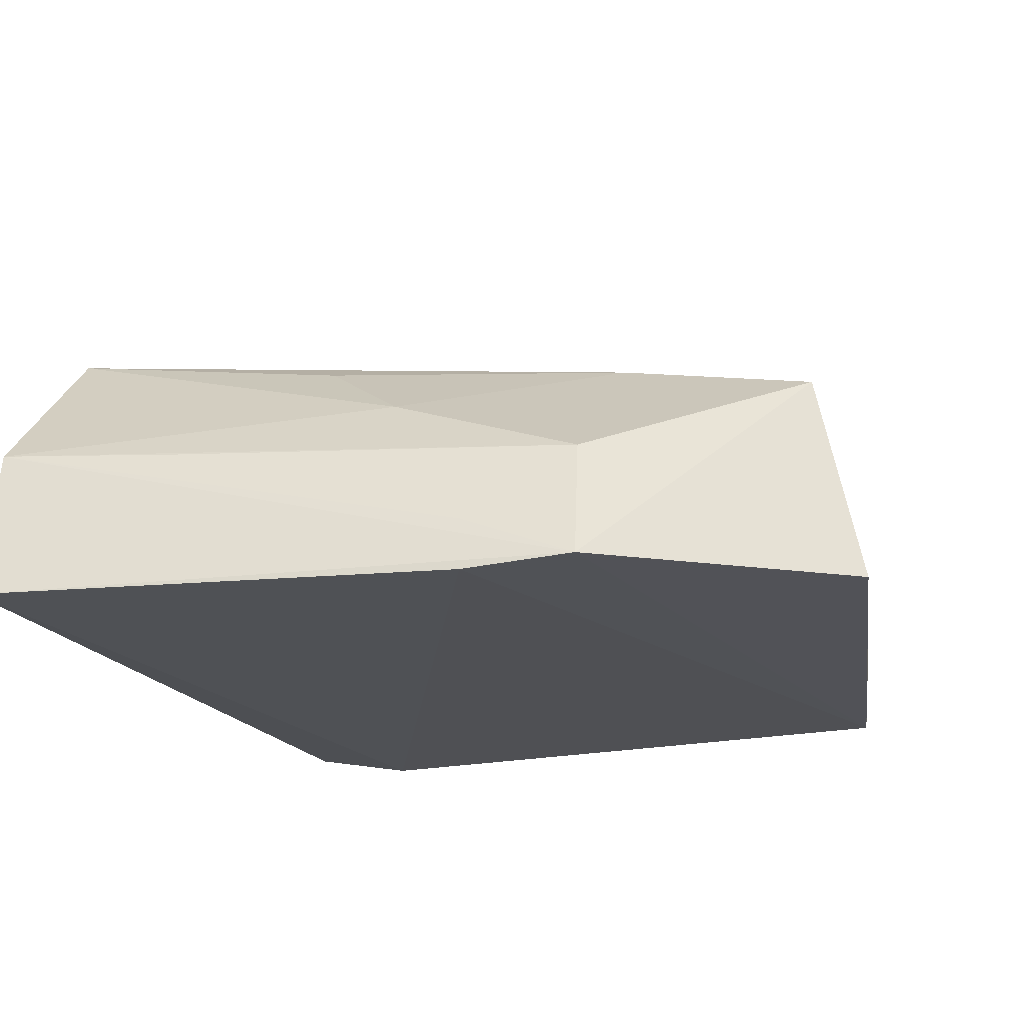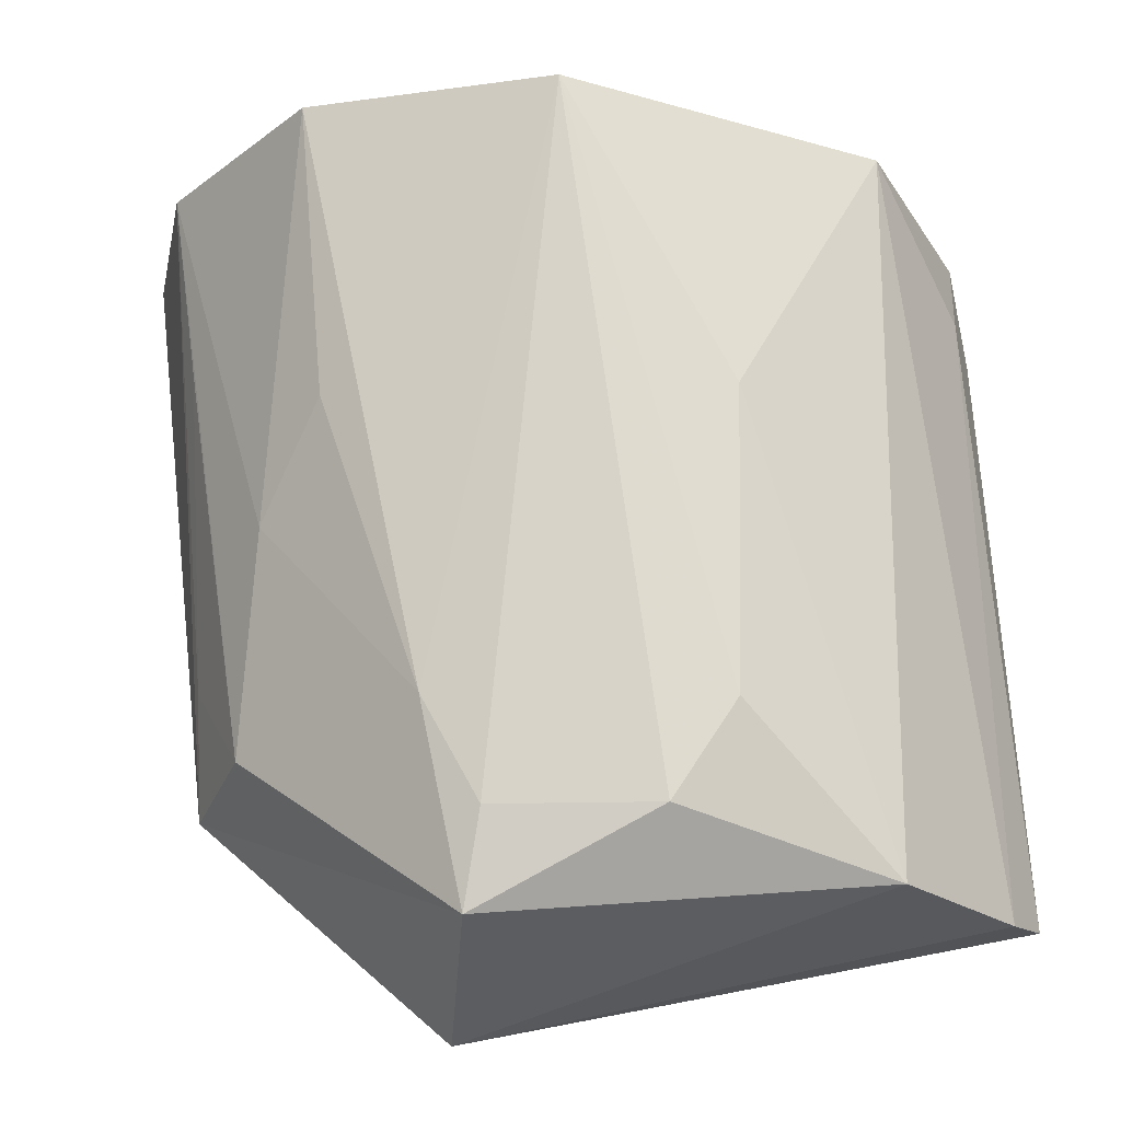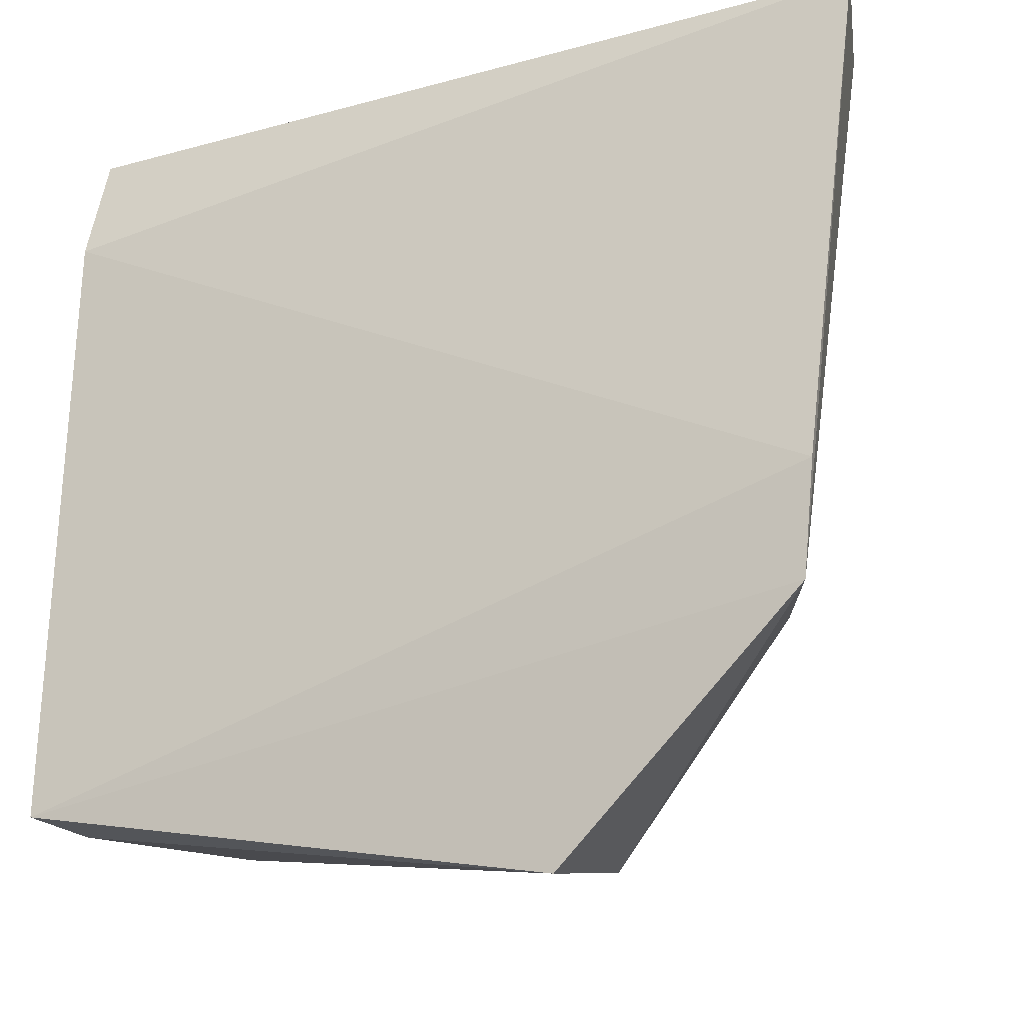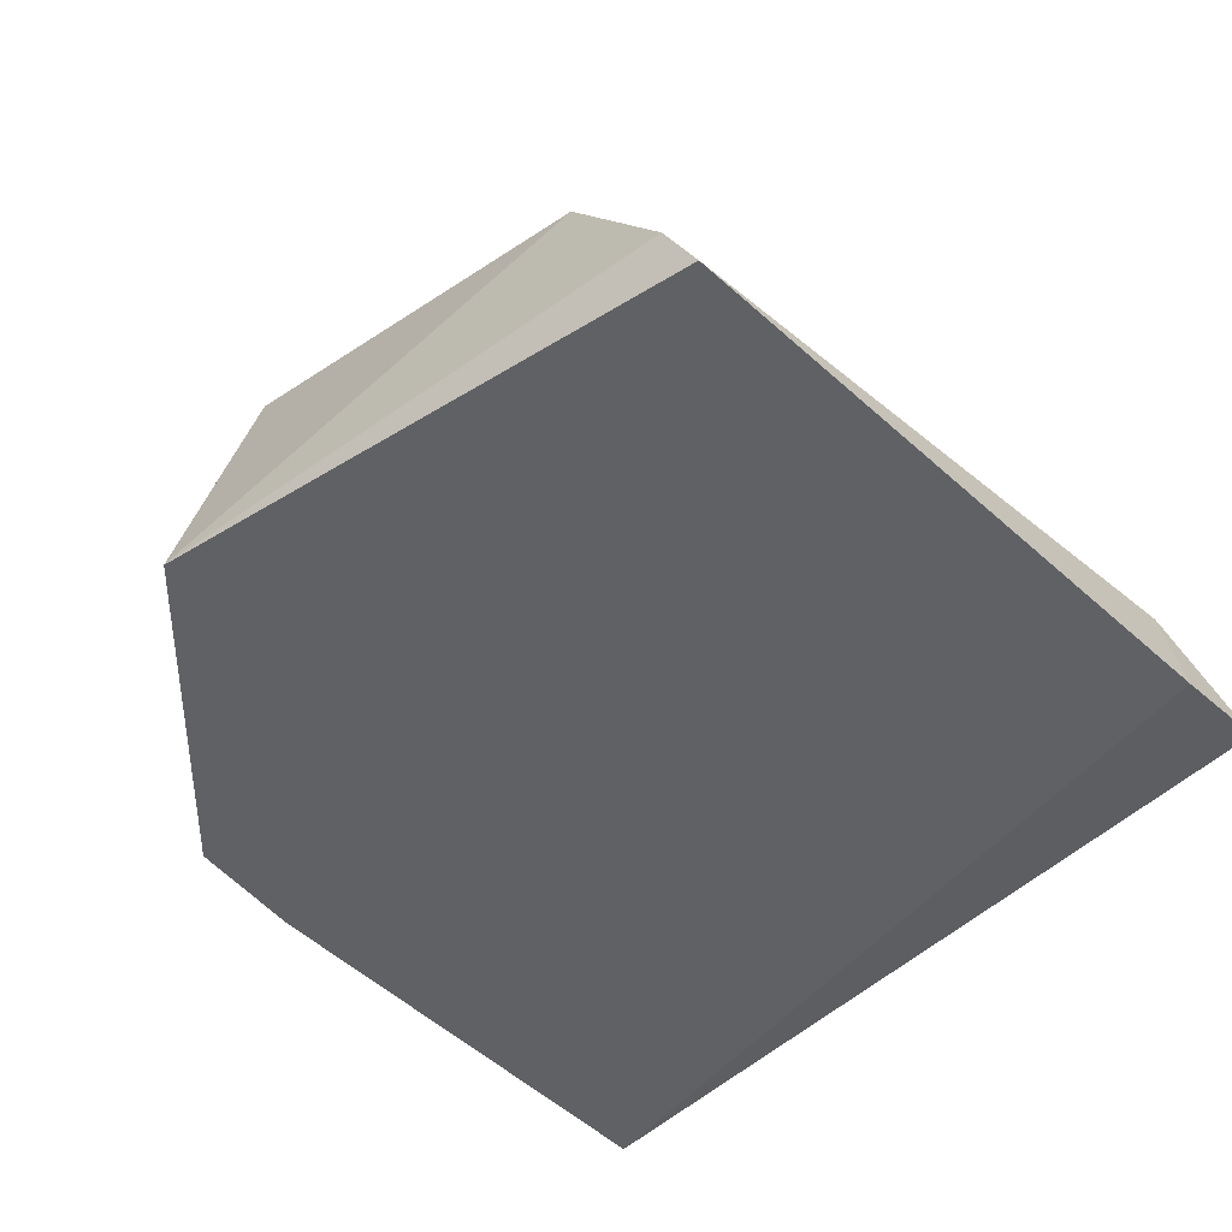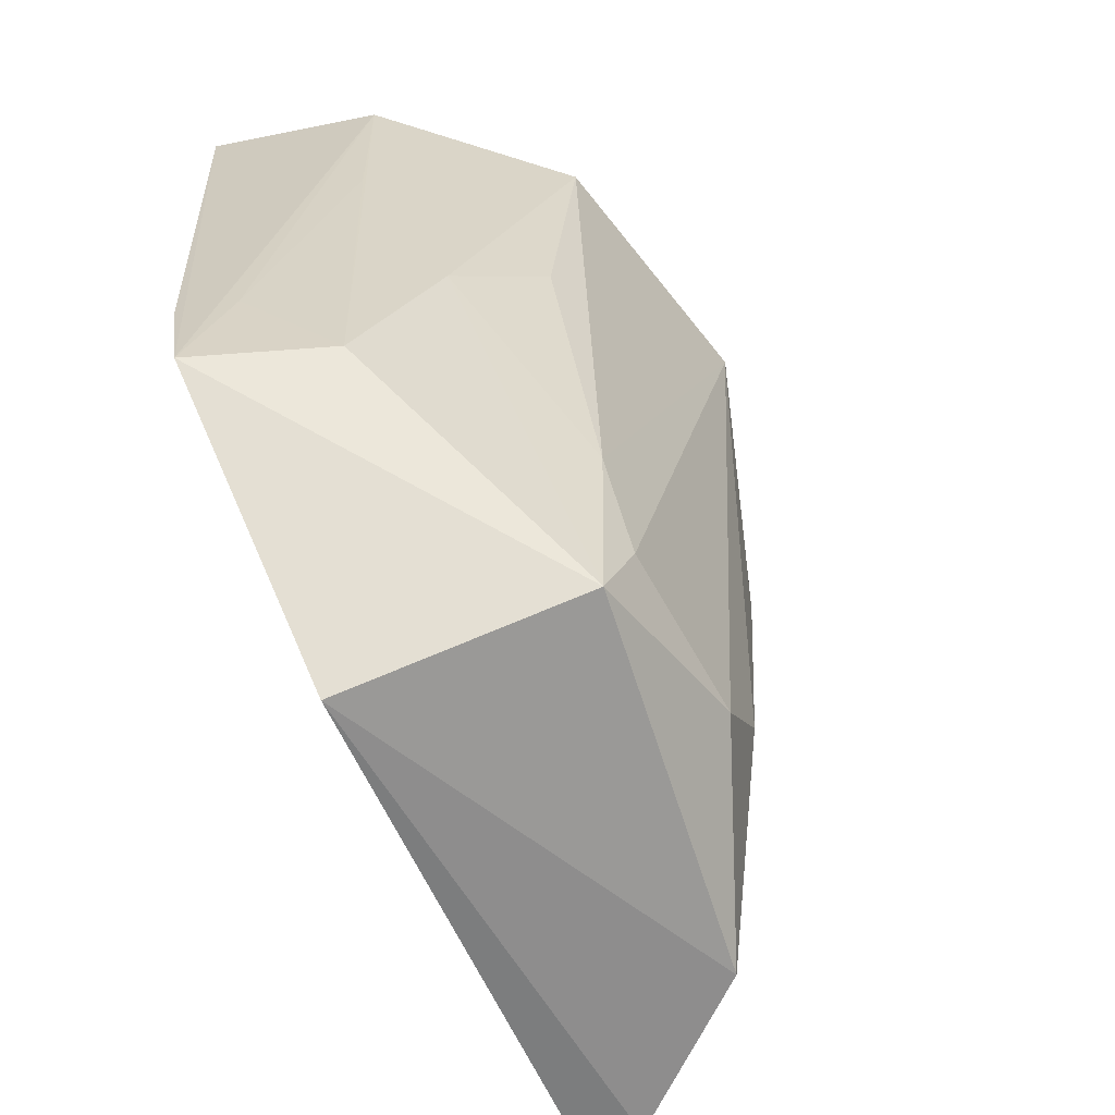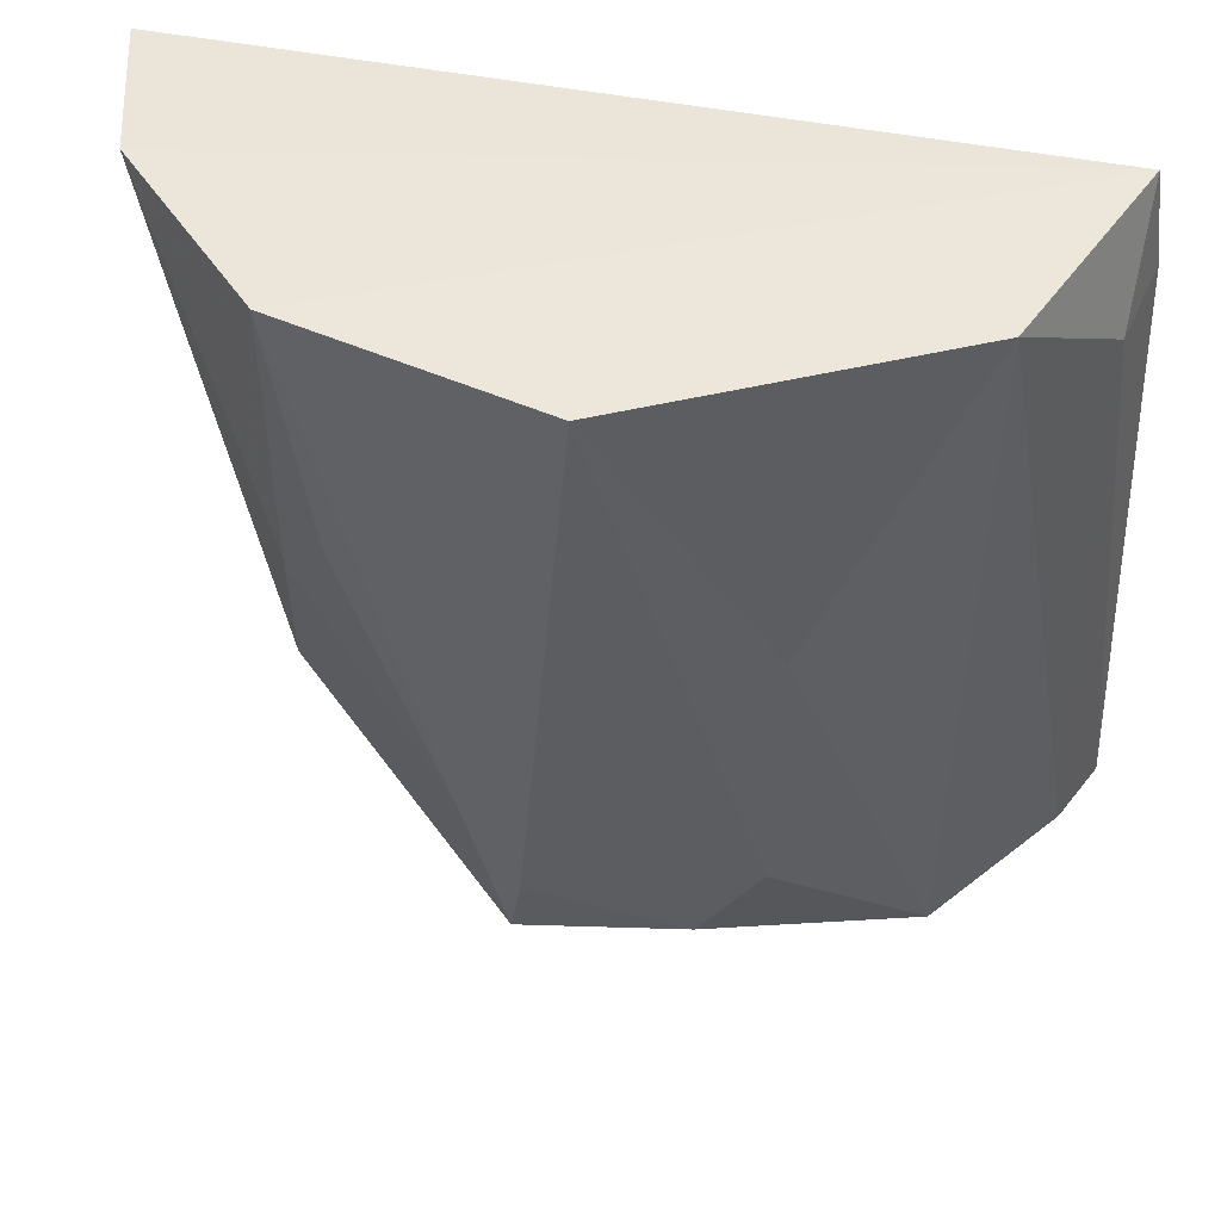
<metadata>
{"format":"obj","ext":"obj","renderer":"f3d","projection":"perspective","resolution":1024,"background":"white","views":[{"elev":-18.8,"azim":-70.7,"up":"+Z"},{"elev":-24.8,"azim":3.7,"up":"+Y"},{"elev":-22.0,"azim":-155.3,"up":"+Y"},{"elev":-46.9,"azim":47.6,"up":"+Z"},{"elev":-70.4,"azim":-63.4,"up":"+Y"},{"elev":47.3,"azim":11.9,"up":"+Y"}]}
</metadata>
<code>
v 0.07319 -0.3312 0.01085
v 0.09371 -0.3293 -0.01938
v 0.07463 -0.2198 0.01362
v -0.009233 -0.2175 0.02931
v -0.02826 -0.3102 -0.01917
v 0.0288 -0.2193 0.03772
v 0.08928 -0.3308 -0.01061
v 0.01516 -0.337 0.02008
v 0.08768 -0.2199 -0.01928
v 0.053 -0.2642 0.02765
v 0.08668 -0.2364 -0.007407
v -0.01948 -0.308 0.0005512
v 0.01765 -0.3232 0.02353
v 0.01026 -0.3453 -0.01527
v 0.08962 -0.2362 -0.02196
v -0.03956 -0.2188 -0.0196
v -0.005866 -0.2618 0.02324
v 0.009178 -0.3073 0.02343
v 0.04235 -0.324 0.02508
v -0.03048 -0.2935 -0.02063
v -0.03253 -0.2174 0.005117
v -0.01561 -0.2769 0.01212
v 0.05183 -0.3095 0.02517
v -0.0281 -0.2924 -0.01206
v -0.02852 -0.2471 0.003281
f 6 3 4
f 7 3 1
f 9 4 3
f 10 1 3
f 10 3 6
f 11 7 2
f 11 3 7
f 11 9 3
f 12 5 8
f 14 7 1
f 14 1 8
f 14 2 7
f 14 8 5
f 14 5 2
f 15 11 2
f 15 9 11
f 16 9 15
f 18 13 6
f 18 6 4
f 18 8 13
f 18 4 17
f 19 6 13
f 19 13 8
f 19 8 1
f 20 15 2
f 20 2 5
f 20 16 15
f 20 5 16
f 21 4 9
f 21 9 16
f 21 16 5
f 22 17 4
f 22 18 17
f 22 12 8
f 22 8 18
f 22 21 12
f 22 4 21
f 23 10 6
f 23 6 19
f 23 19 1
f 23 1 10
f 24 21 5
f 24 5 12
f 25 24 12
f 25 12 21
f 25 21 24

</code>
